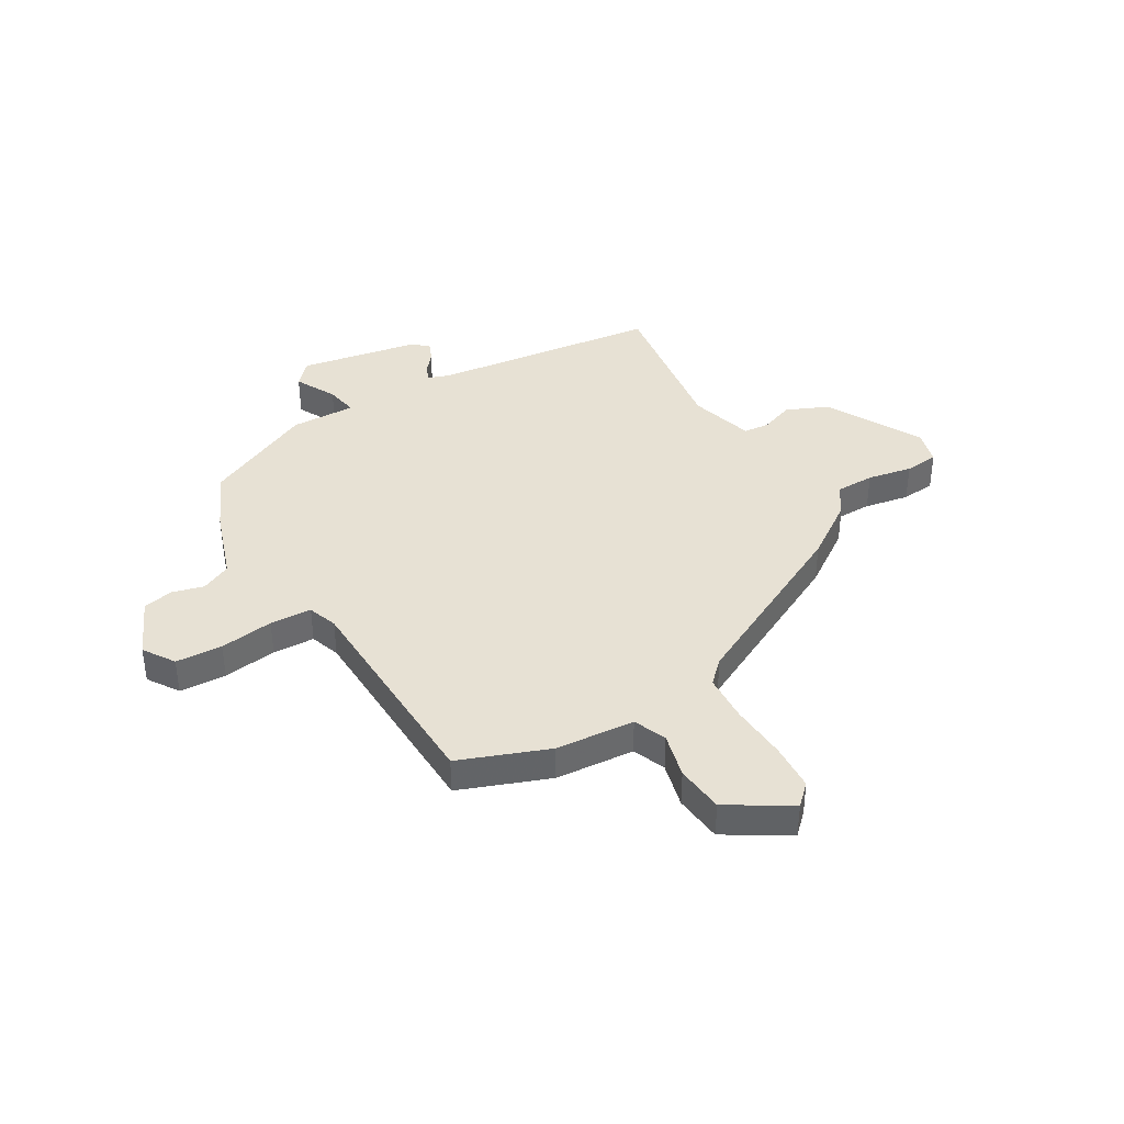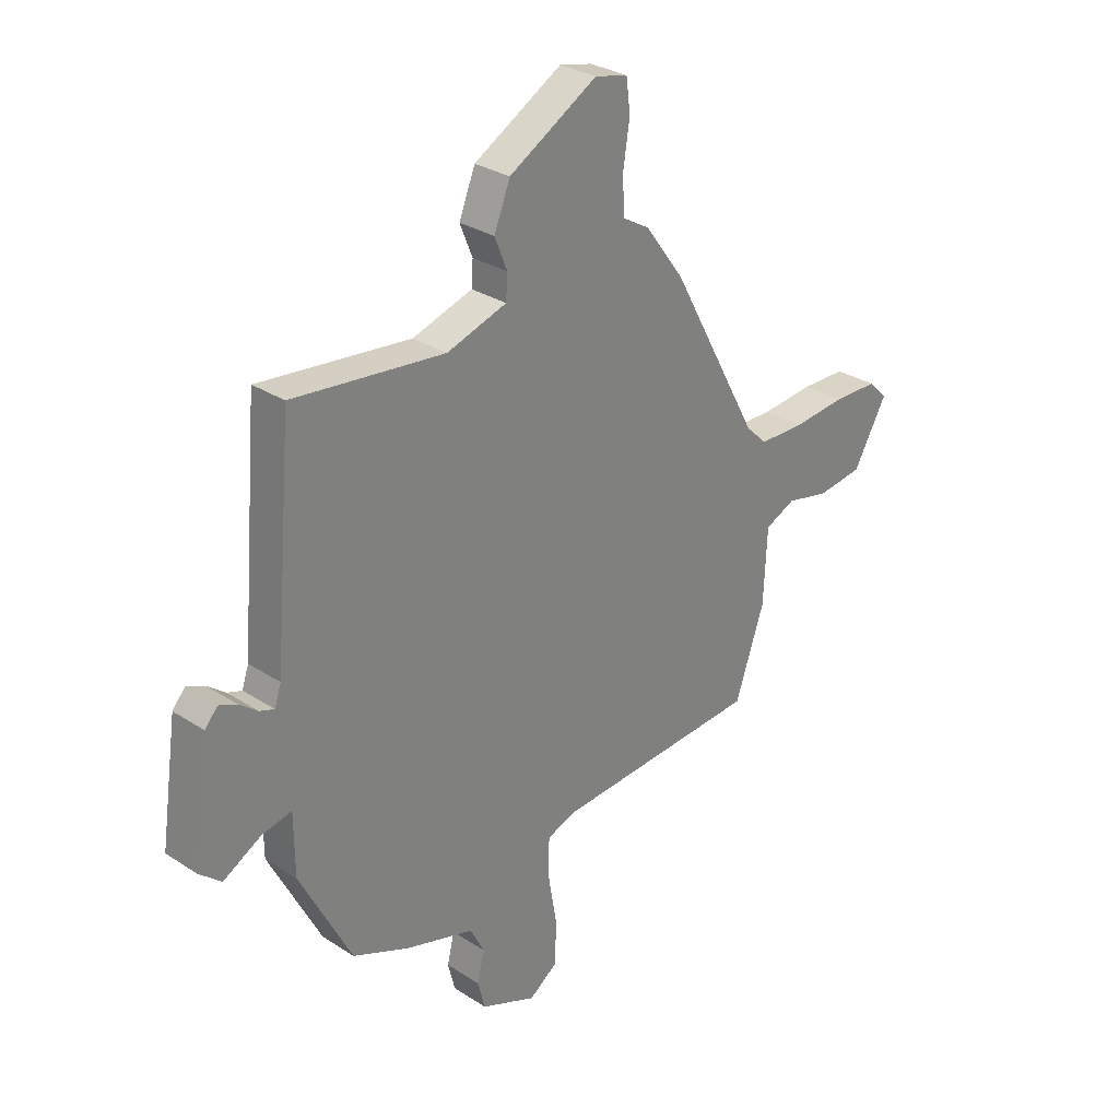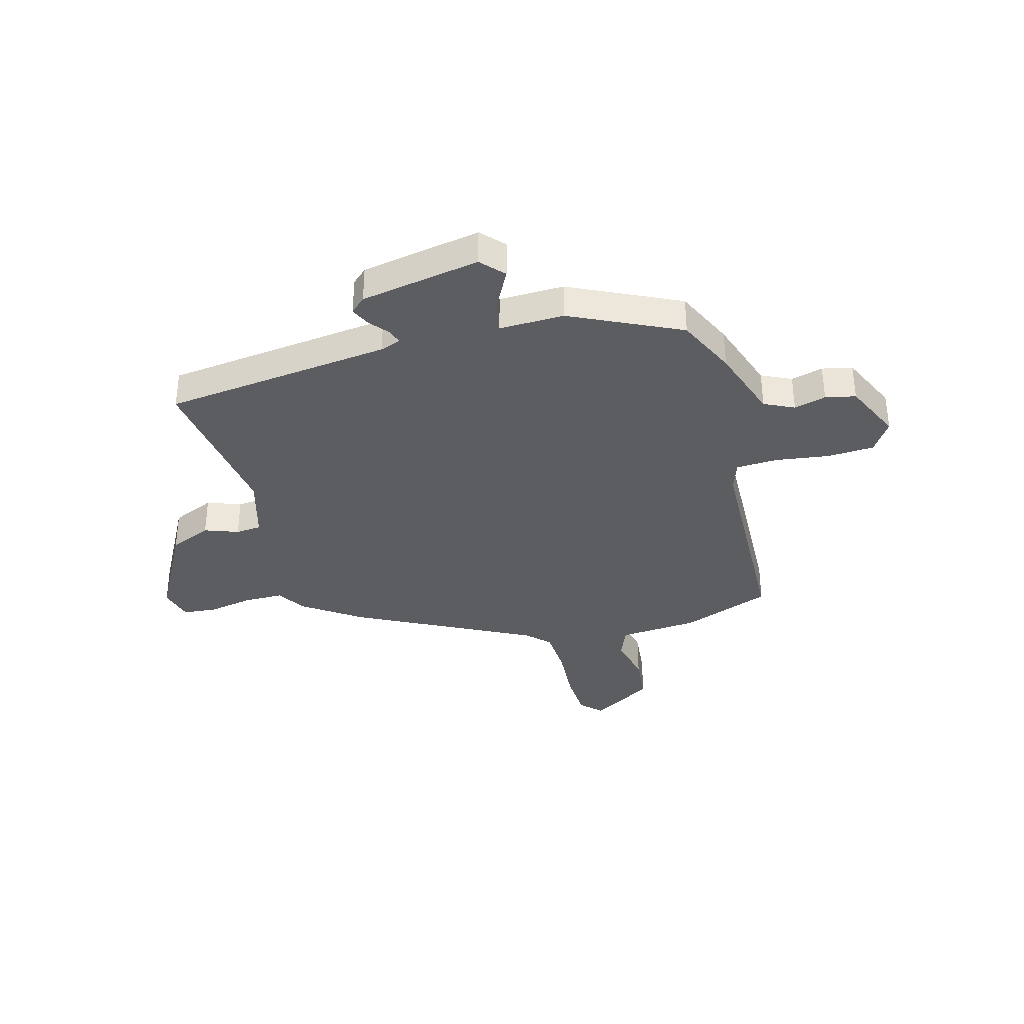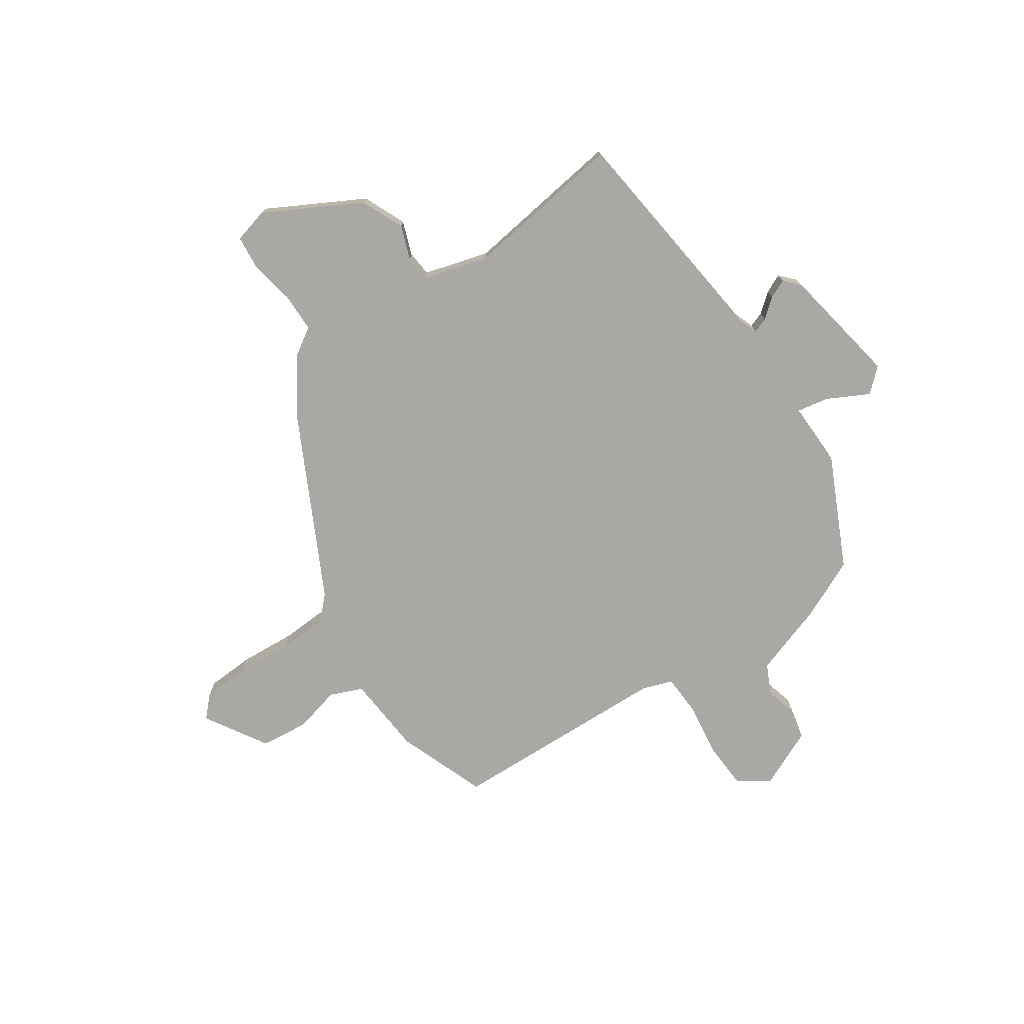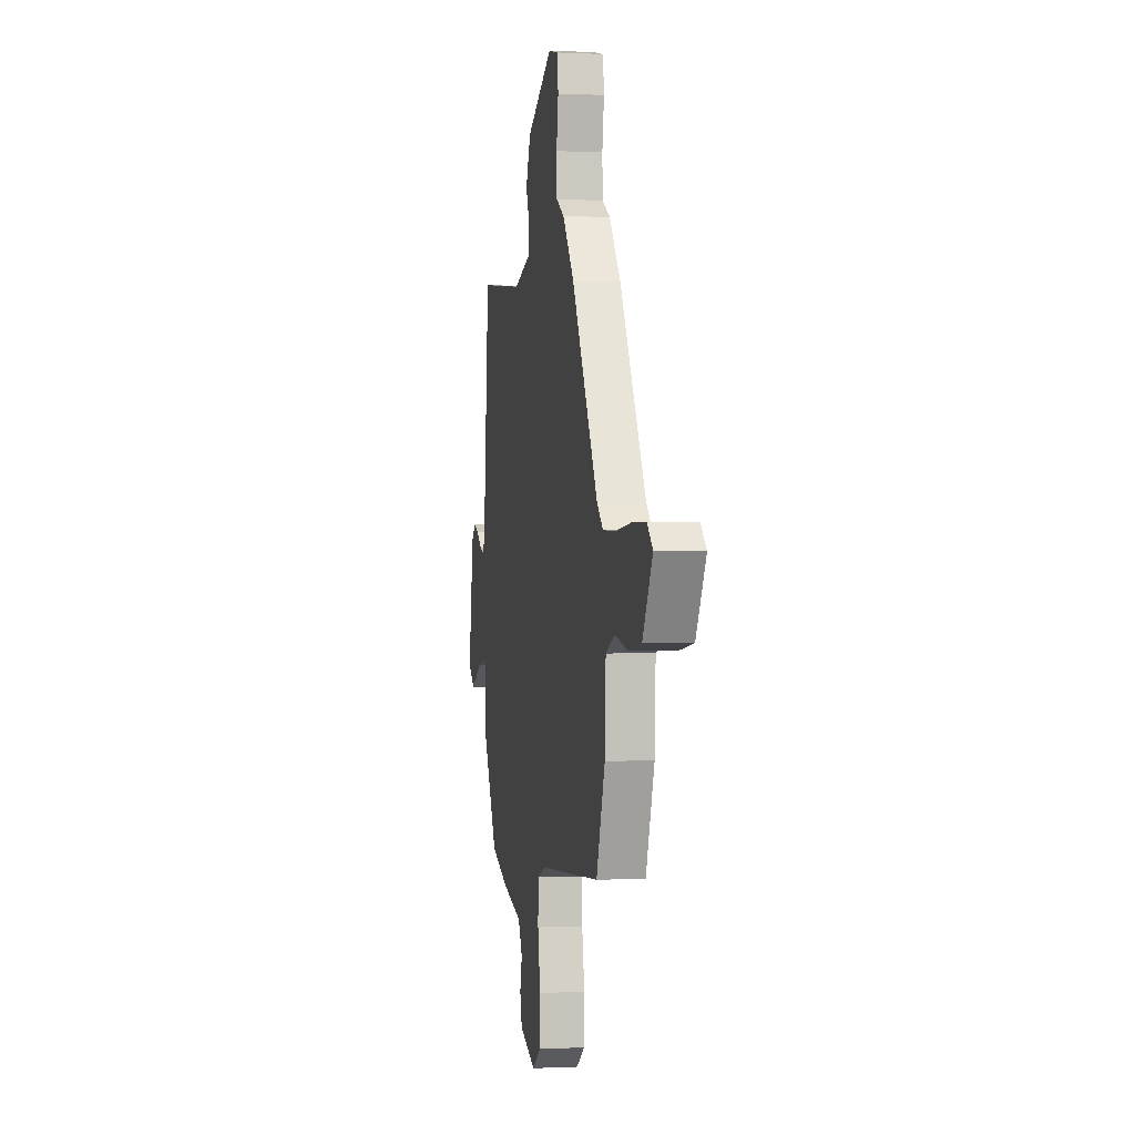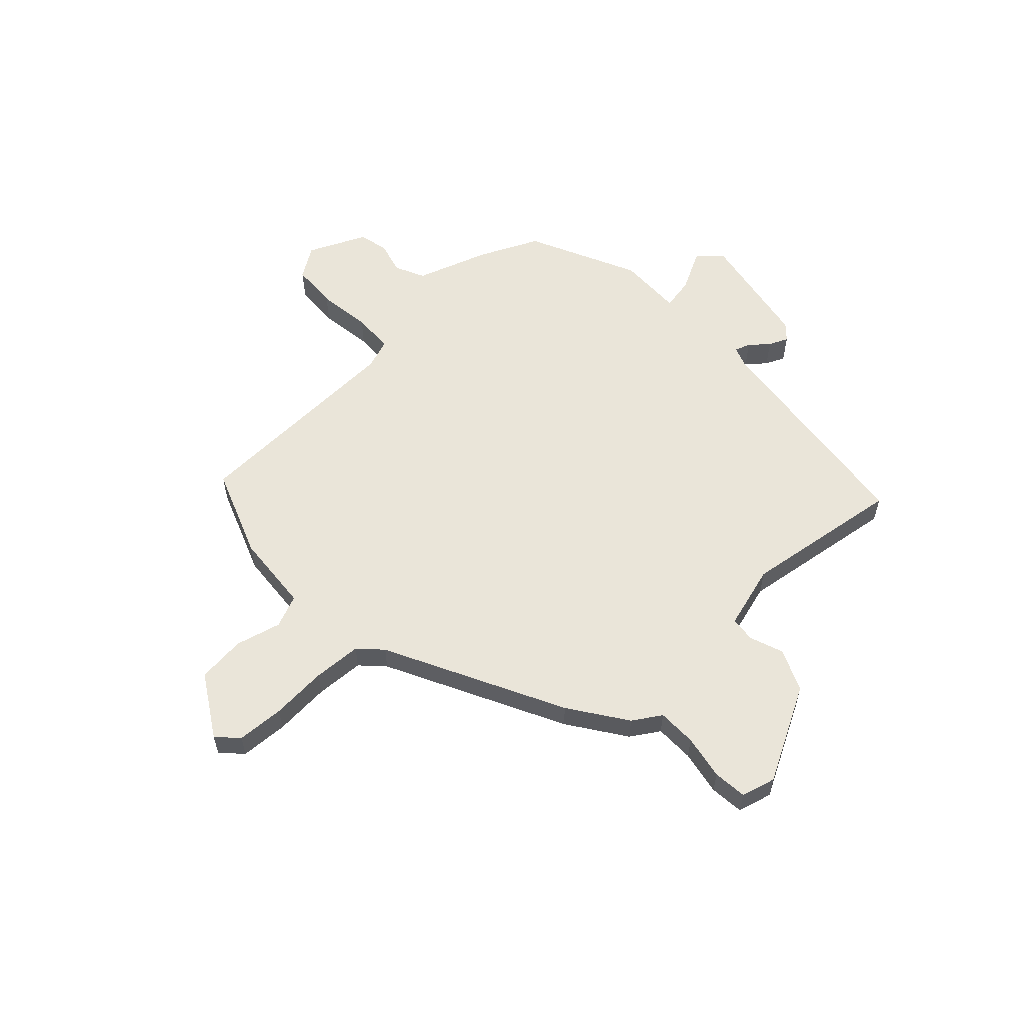
<metadata>
{"format":"obj","ext":"obj","renderer":"f3d","projection":"perspective","resolution":1024,"background":"white","views":[{"elev":39.4,"azim":-118.7,"up":"+Y"},{"elev":29.7,"azim":133.7,"up":"+Z"},{"elev":-35.7,"azim":107.0,"up":"+Y"},{"elev":-75.0,"azim":35.8,"up":"+Y"},{"elev":-0.1,"azim":-100.6,"up":"+Z"},{"elev":58.0,"azim":-41.4,"up":"+Y"}]}
</metadata>
<code>
v -0.475 0.07 -0.434
v -0.533 0.07 -0.265
v -0.54 0.07 -0.117
v -0.6 0.07 -0.09
v -0.686 0.07 -0.109
v -0.776 0.07 -0.097
v -0.843 0.07 0.021
v -0.805 0.07 0.058
v -0.716 0.07 0.06
v -0.611 0.07 0.05
v -0.52 0.07 0.052
v -0.478 0.07 0.092
v -0.3 0.07 0.418
v -0.223 0.07 0.522
v -0.169 0.07 0.554
v -0.166 0.07 0.627
v -0.179 0.07 0.711
v -0.171 0.07 0.774
v -0.106 0.07 0.789
v 0.069 0.07 0.688
v 0.101 0.07 0.608
v 0.076 0.07 0.546
v 0.079 0.07 0.498
v 0.198 0.07 0.46
v 0.498 0.07 0.493
v 0.535 0.07 0.066
v 0.548 0.07 0.027
v 0.577 0.07 0.037
v 0.613 0.07 0.065
v 0.649 0.07 0.08
v 0.674 0.07 0.051
v 0.707 0.07 -0.174
v 0.663 0.07 -0.212
v 0.588 0.07 -0.17
v 0.528 0.07 -0.157
v 0.527 0.07 -0.278
v 0.424 0.07 -0.479
v 0.312 0.07 -0.527
v 0.174 0.07 -0.569
v 0.146 0.07 -0.624
v 0.16 0.07 -0.684
v 0.146 0.07 -0.74
v 0.036 0.07 -0.786
v -0.021 0.07 -0.746
v -0.023 0.07 -0.659
v -0.006 0.07 -0.559
v -0.007 0.07 -0.481
v -0.062 0.07 -0.46
v -0.475 0 -0.434
v -0.533 0 -0.265
v -0.54 0 -0.117
v -0.6 0 -0.09
v -0.686 0 -0.109
v -0.776 0 -0.097
v -0.843 0 0.021
v -0.805 0 0.058
v -0.716 0 0.06
v -0.611 0 0.05
v -0.52 0 0.052
v -0.478 0 0.092
v -0.3 0 0.418
v -0.223 0 0.522
v -0.169 0 0.554
v -0.166 0 0.627
v -0.179 0 0.711
v -0.171 0 0.774
v -0.106 0 0.789
v 0.069 0 0.688
v 0.101 0 0.608
v 0.076 0 0.546
v 0.079 0 0.498
v 0.198 0 0.46
v 0.498 0 0.493
v 0.535 0 0.066
v 0.548 0 0.027
v 0.577 0 0.037
v 0.613 0 0.065
v 0.649 0 0.08
v 0.674 0 0.051
v 0.707 0 -0.174
v 0.663 0 -0.212
v 0.588 0 -0.17
v 0.528 0 -0.157
v 0.527 0 -0.278
v 0.424 0 -0.479
v 0.312 0 -0.527
v 0.174 0 -0.569
v 0.146 0 -0.624
v 0.16 0 -0.684
v 0.146 0 -0.74
v 0.036 0 -0.786
v -0.021 0 -0.746
v -0.023 0 -0.659
v -0.006 0 -0.559
v -0.007 0 -0.481
v -0.062 0 -0.46
f 43 44 45 46
f 43 46 47
f 40 41 42 43
f 39 40 43 47
f 38 39 47
f 35 36 37 38
f 35 38 47 48
f 31 32 33 34
f 31 34 35
f 28 29 30 31
f 27 28 31 35
f 26 27 35 48
f 24 25 26 48
f 19 20 21 22
f 19 22 23
f 16 17 18 19
f 15 16 19 23
f 12 13 14 15
f 12 15 23 24
f 7 8 9 10
f 7 10 11
f 4 5 6 7
f 3 4 7 11
f 11 12 24 48
f 3 11 48
f 1 2 3 48
f 94 93 92 91
f 95 94 91
f 91 90 89 88
f 95 91 88 87
f 95 87 86
f 86 85 84 83
f 96 95 86 83
f 82 81 80 79
f 83 82 79
f 79 78 77 76
f 83 79 76 75
f 96 83 75 74
f 96 74 73 72
f 70 69 68 67
f 71 70 67
f 67 66 65 64
f 71 67 64 63
f 63 62 61 60
f 72 71 63 60
f 58 57 56 55
f 59 58 55
f 55 54 53 52
f 59 55 52 51
f 96 72 60 59
f 96 59 51
f 96 51 50 49
f 1 49 50 2
f 2 50 51 3
f 3 51 52 4
f 4 52 53 5
f 5 53 54 6
f 6 54 55 7
f 7 55 56 8
f 8 56 57 9
f 9 57 58 10
f 10 58 59 11
f 11 59 60 12
f 12 60 61 13
f 13 61 62 14
f 14 62 63 15
f 15 63 64 16
f 16 64 65 17
f 17 65 66 18
f 18 66 67 19
f 19 67 68 20
f 20 68 69 21
f 21 69 70 22
f 22 70 71 23
f 23 71 72 24
f 24 72 73 25
f 25 73 74 26
f 26 74 75 27
f 27 75 76 28
f 28 76 77 29
f 29 77 78 30
f 30 78 79 31
f 31 79 80 32
f 32 80 81 33
f 33 81 82 34
f 34 82 83 35
f 35 83 84 36
f 36 84 85 37
f 37 85 86 38
f 38 86 87 39
f 39 87 88 40
f 40 88 89 41
f 41 89 90 42
f 42 90 91 43
f 43 91 92 44
f 44 92 93 45
f 45 93 94 46
f 46 94 95 47
f 47 95 96 48
f 48 96 49 1

</code>
